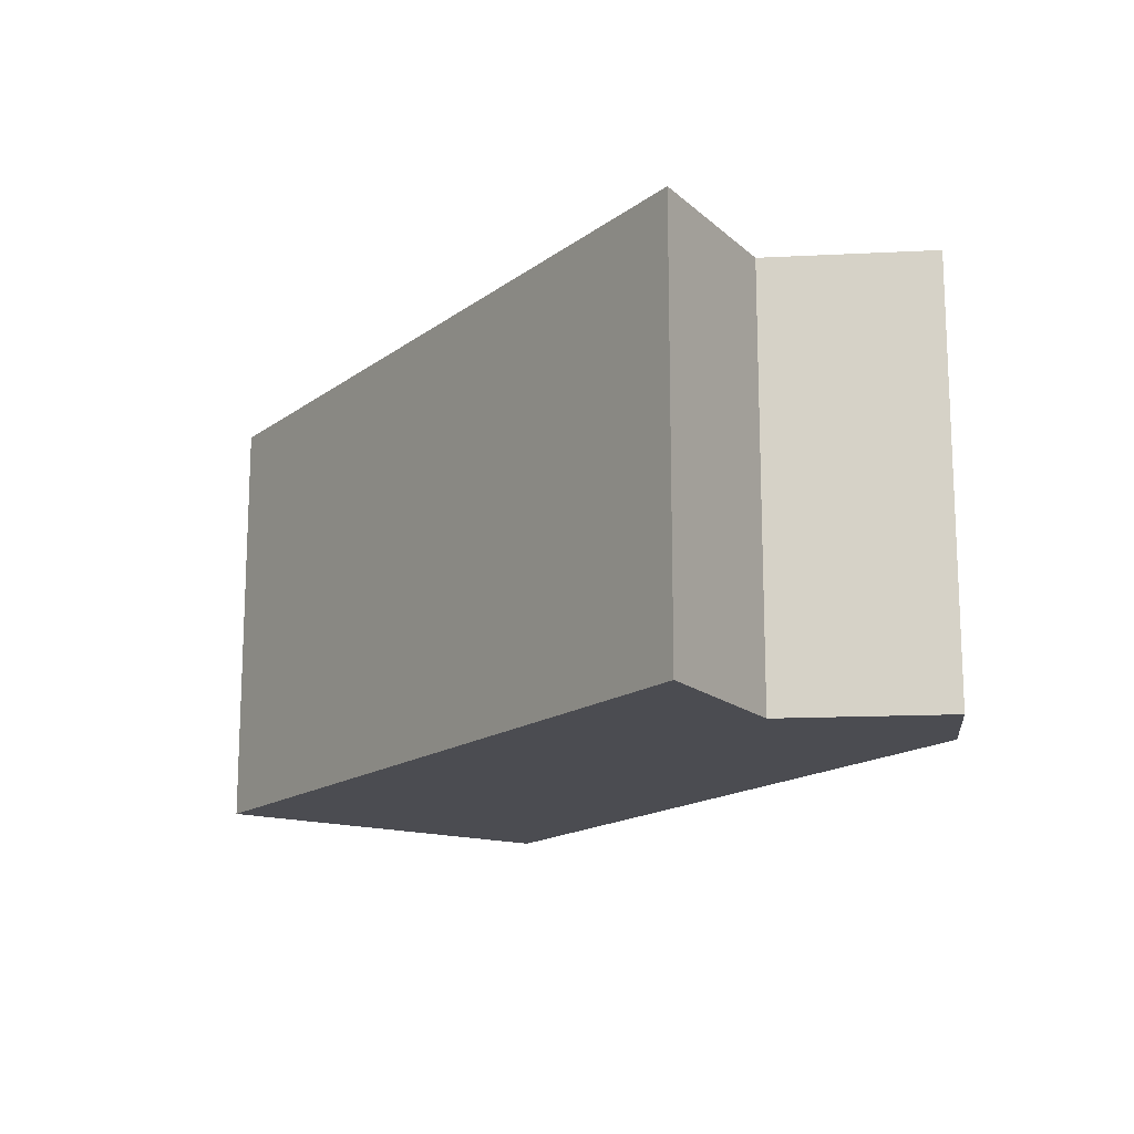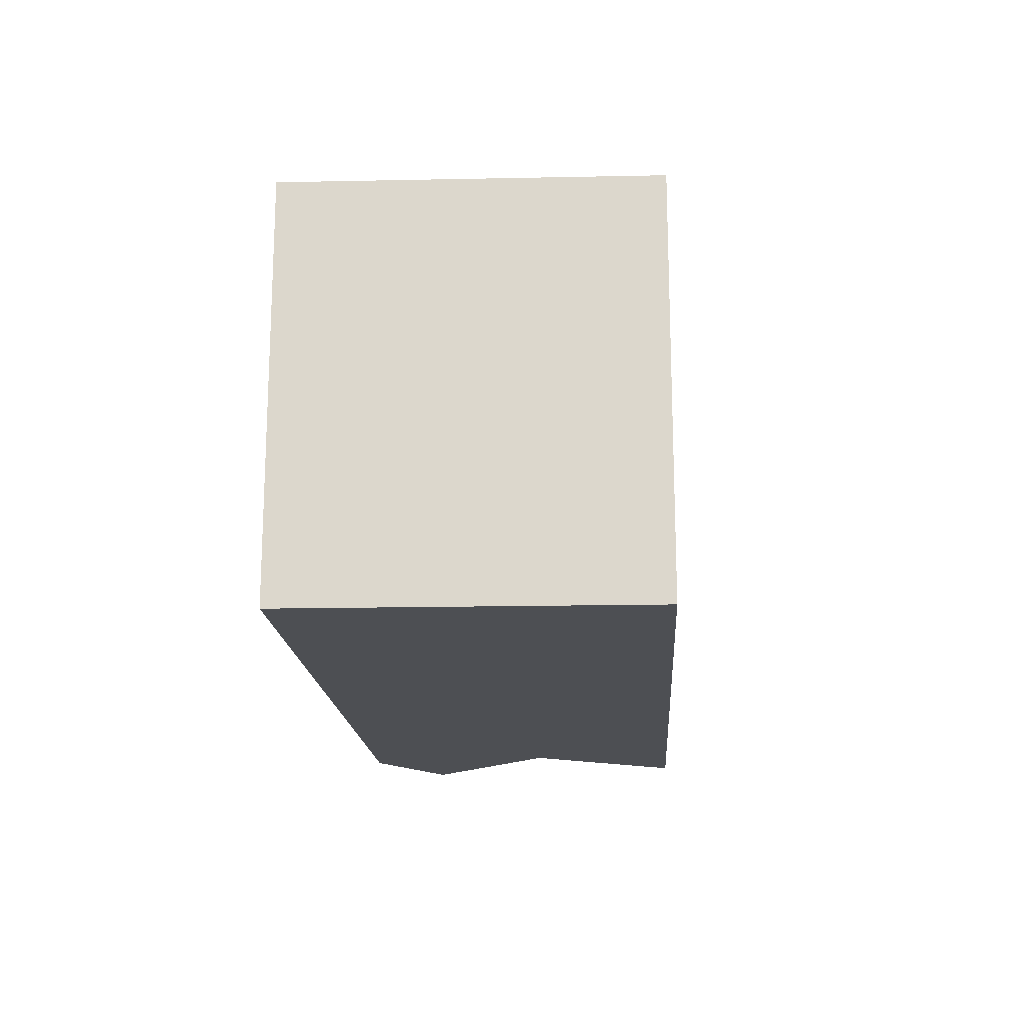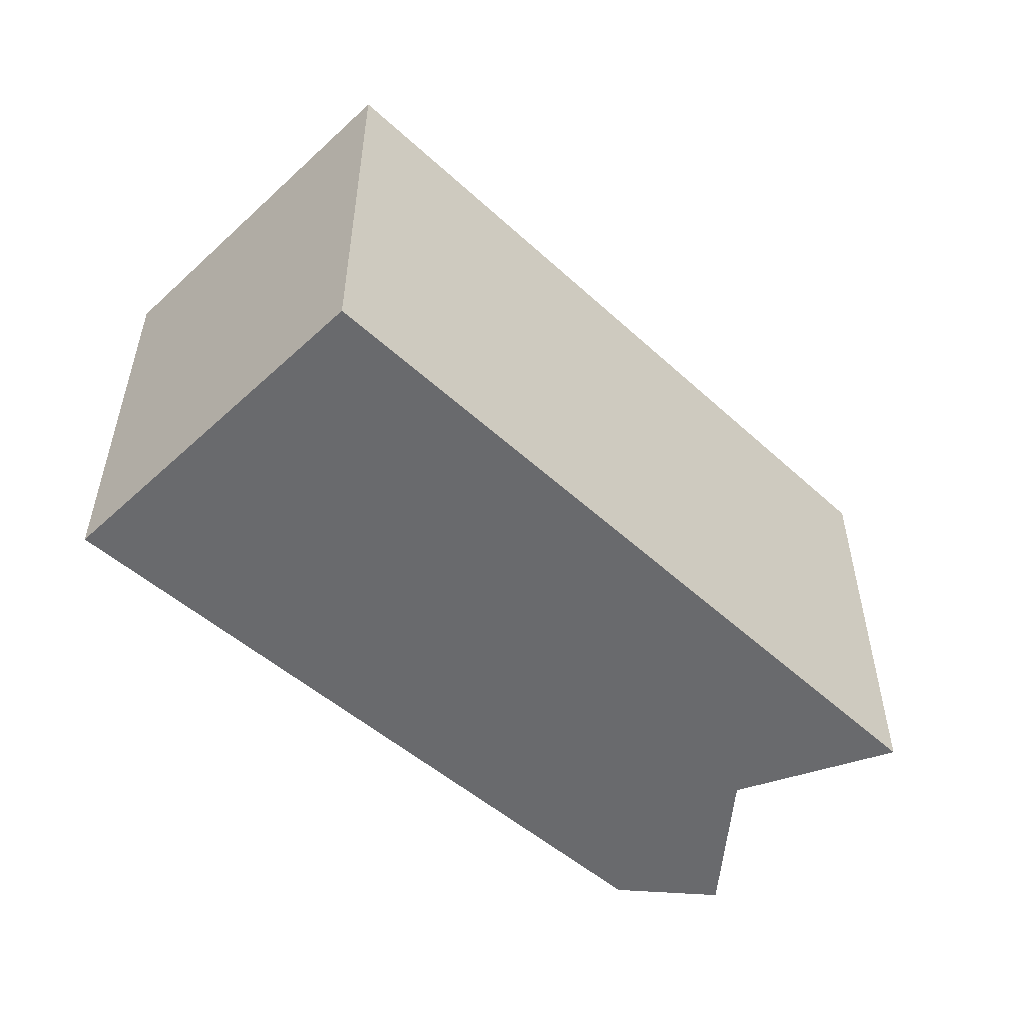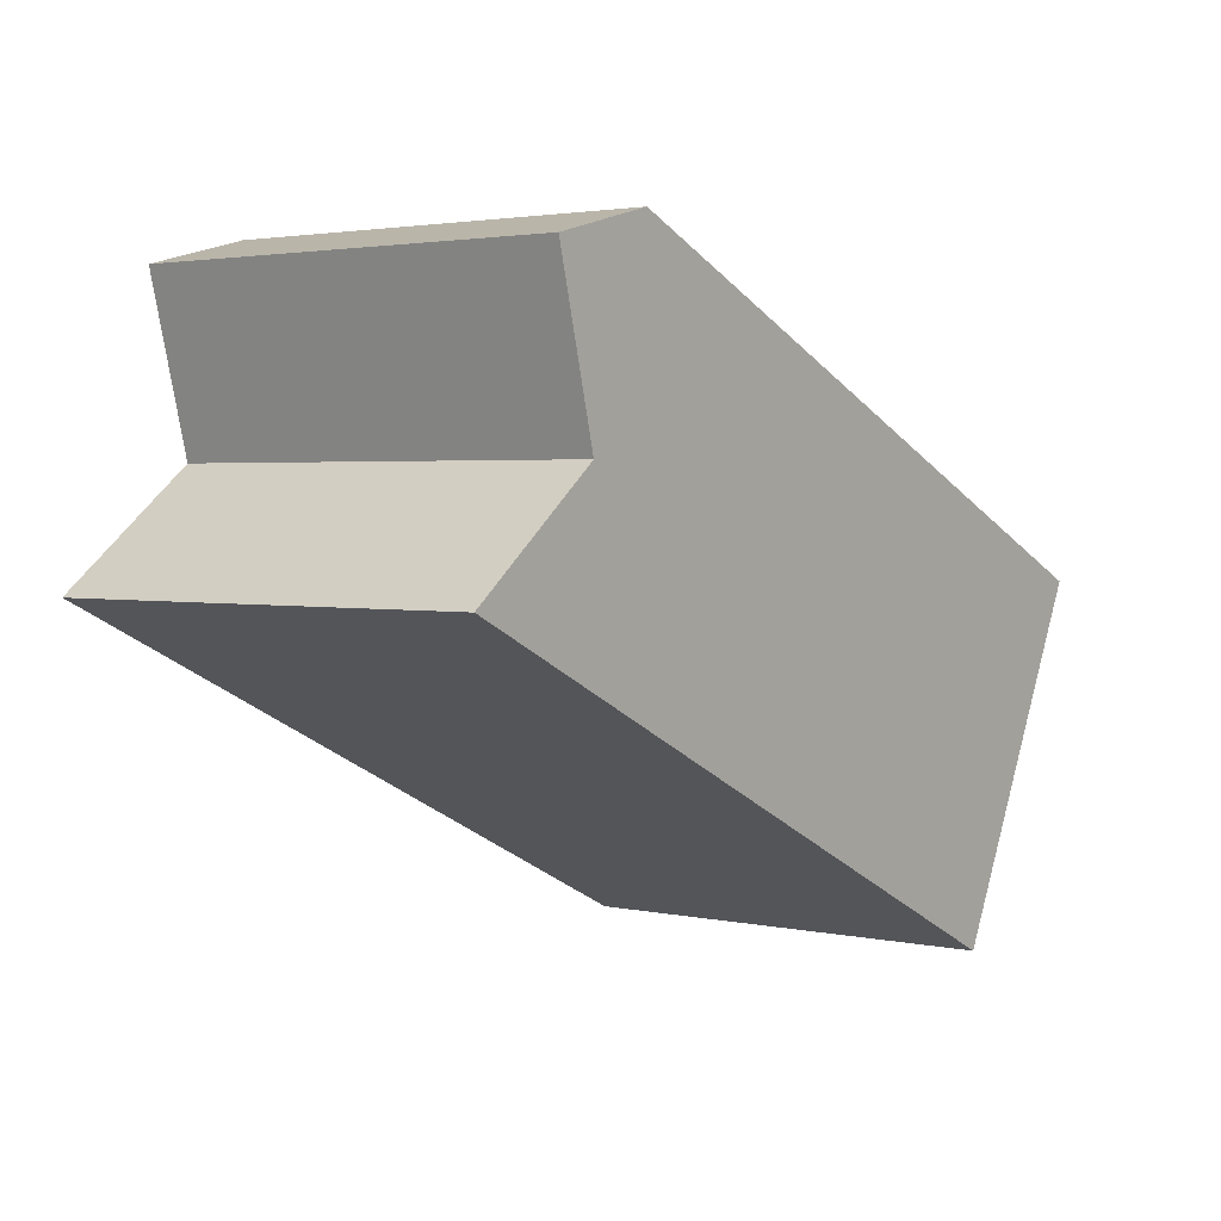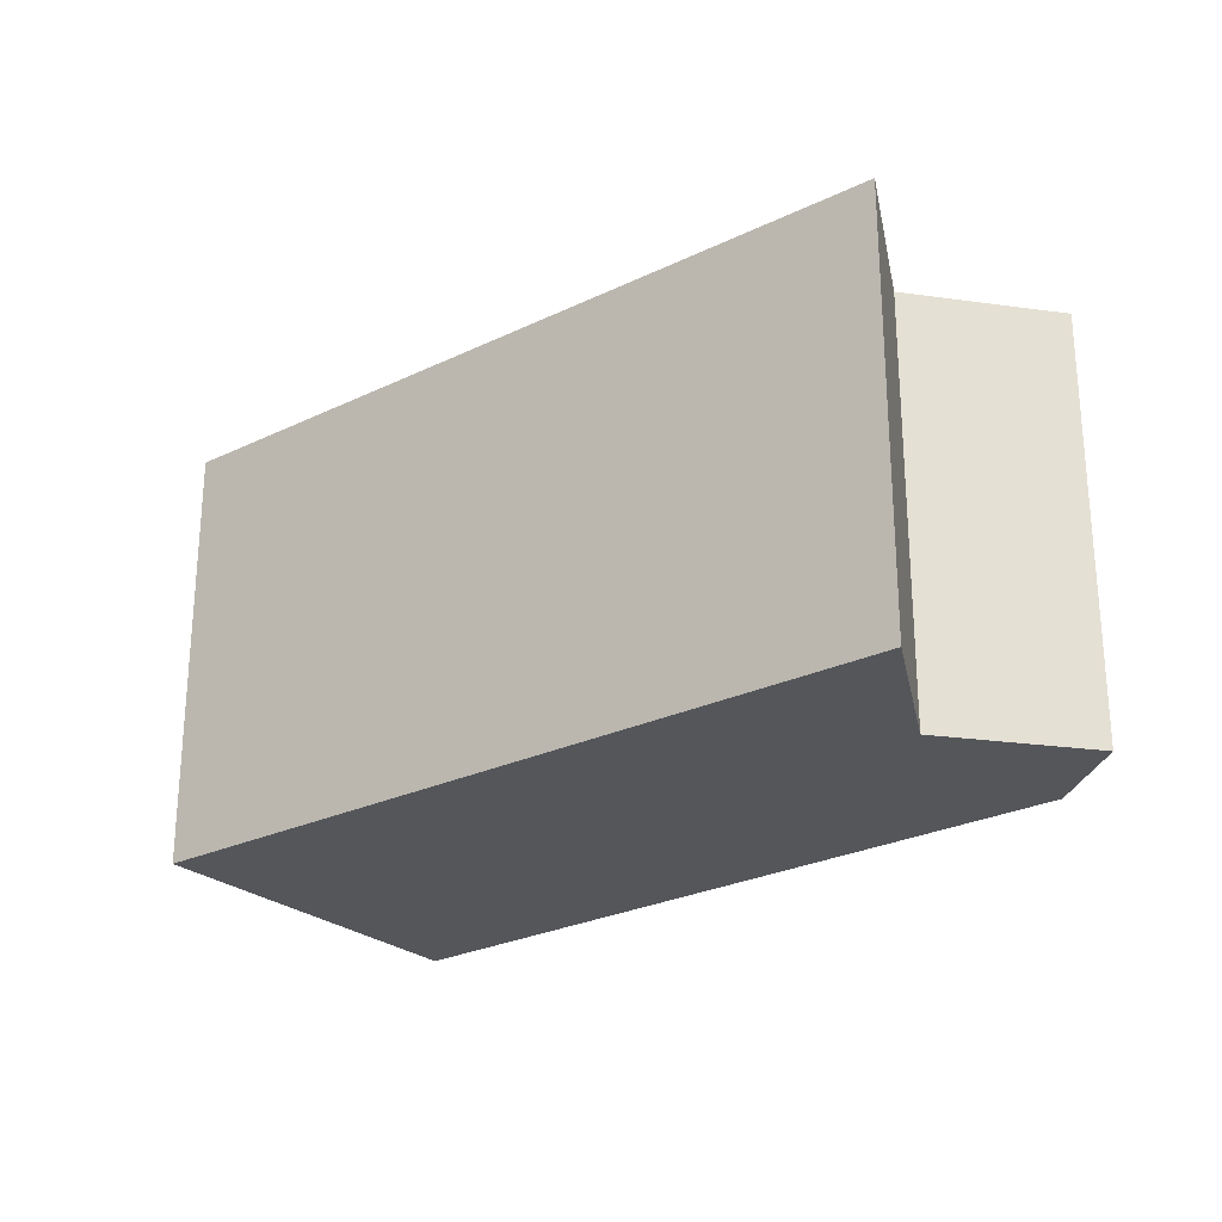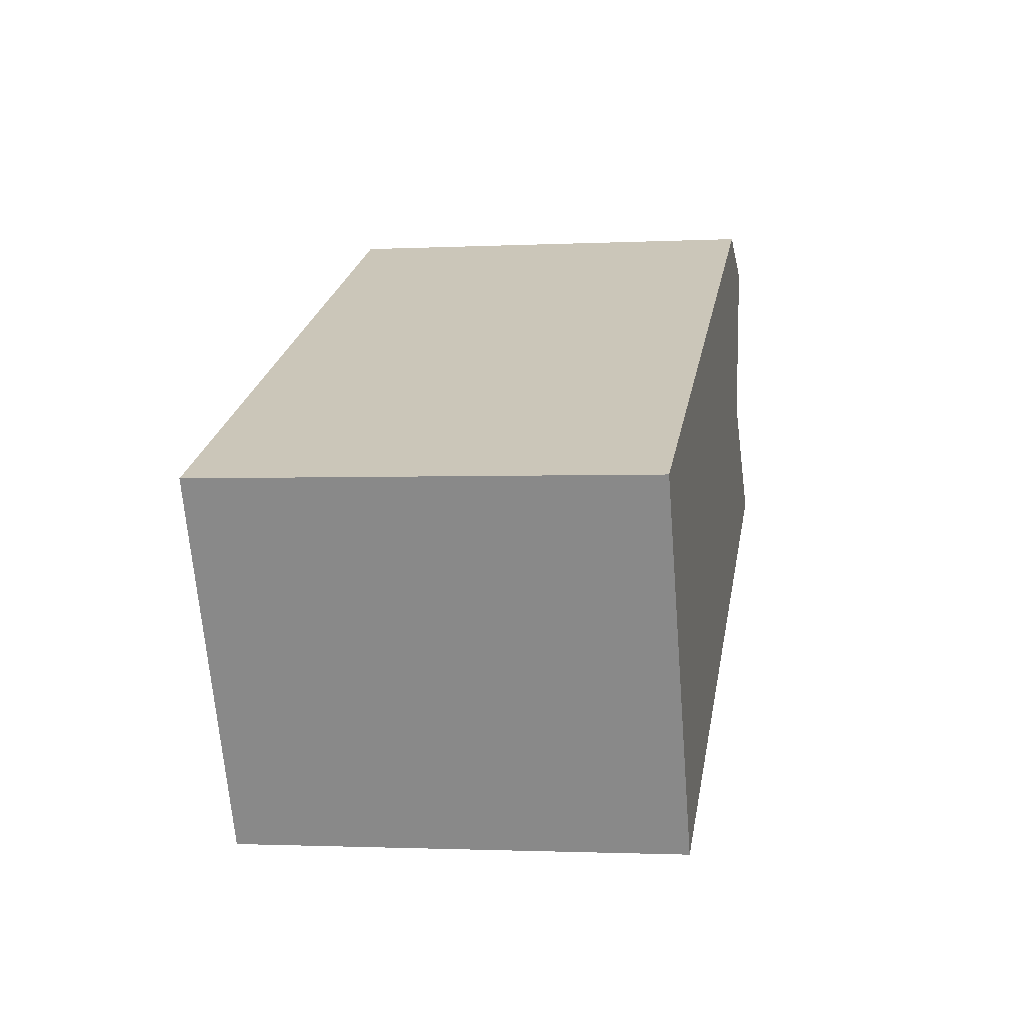
<metadata>
{"format":"obj","ext":"obj","renderer":"f3d","projection":"perspective","resolution":1024,"background":"white","views":[{"elev":-15.5,"azim":-98.4,"up":"+Y"},{"elev":-17.8,"azim":118.7,"up":"+Y"},{"elev":-53.0,"azim":161.0,"up":"+Y"},{"elev":2.6,"azim":-53.1,"up":"+Z"},{"elev":-25.5,"azim":-116.9,"up":"+Y"},{"elev":-1.6,"azim":100.3,"up":"+Z"}]}
</metadata>
<code>
v  4.002 -3.597e-16 5.874
v  14.08 4.09e-16 -6.68
v  17.38 2.886e-18 -0.04713
v  1.876 -3.26e-16 5.323
v  2.699 -1.299e-16 2.121
v  0.7061 2.048e-17 -0.3344
v  0 0 0
v  10.75 3.121e-16 -5.097
v  1.877 8.395 5.323
v  4.002 8.395 5.873
v  17.38 8.395 -0.0474
v  14.08 8.395 -6.68
v  10.75 8.395 -5.097
v  0.7063 8.395 -0.3347
v  0.0001787 8.395 -0.0002653
v  2.7 8.395 2.121
g defaultobject
f 1 2 3
f 2 1 4
f 2 4 5
f 2 5 6
f 6 5 7
f 2 6 8
f 1 9 4
f 9 1 10
f 3 10 1
f 10 3 11
f 2 11 3
f 11 2 12
f 13 2 8
f 2 13 12
f 14 8 6
f 8 14 13
f 15 6 7
f 6 15 14
f 16 7 5
f 7 16 15
f 9 5 4
f 5 9 16
f 10 16 9
f 16 10 11
f 16 11 14
f 14 11 13
f 13 11 12
f 14 15 16

</code>
